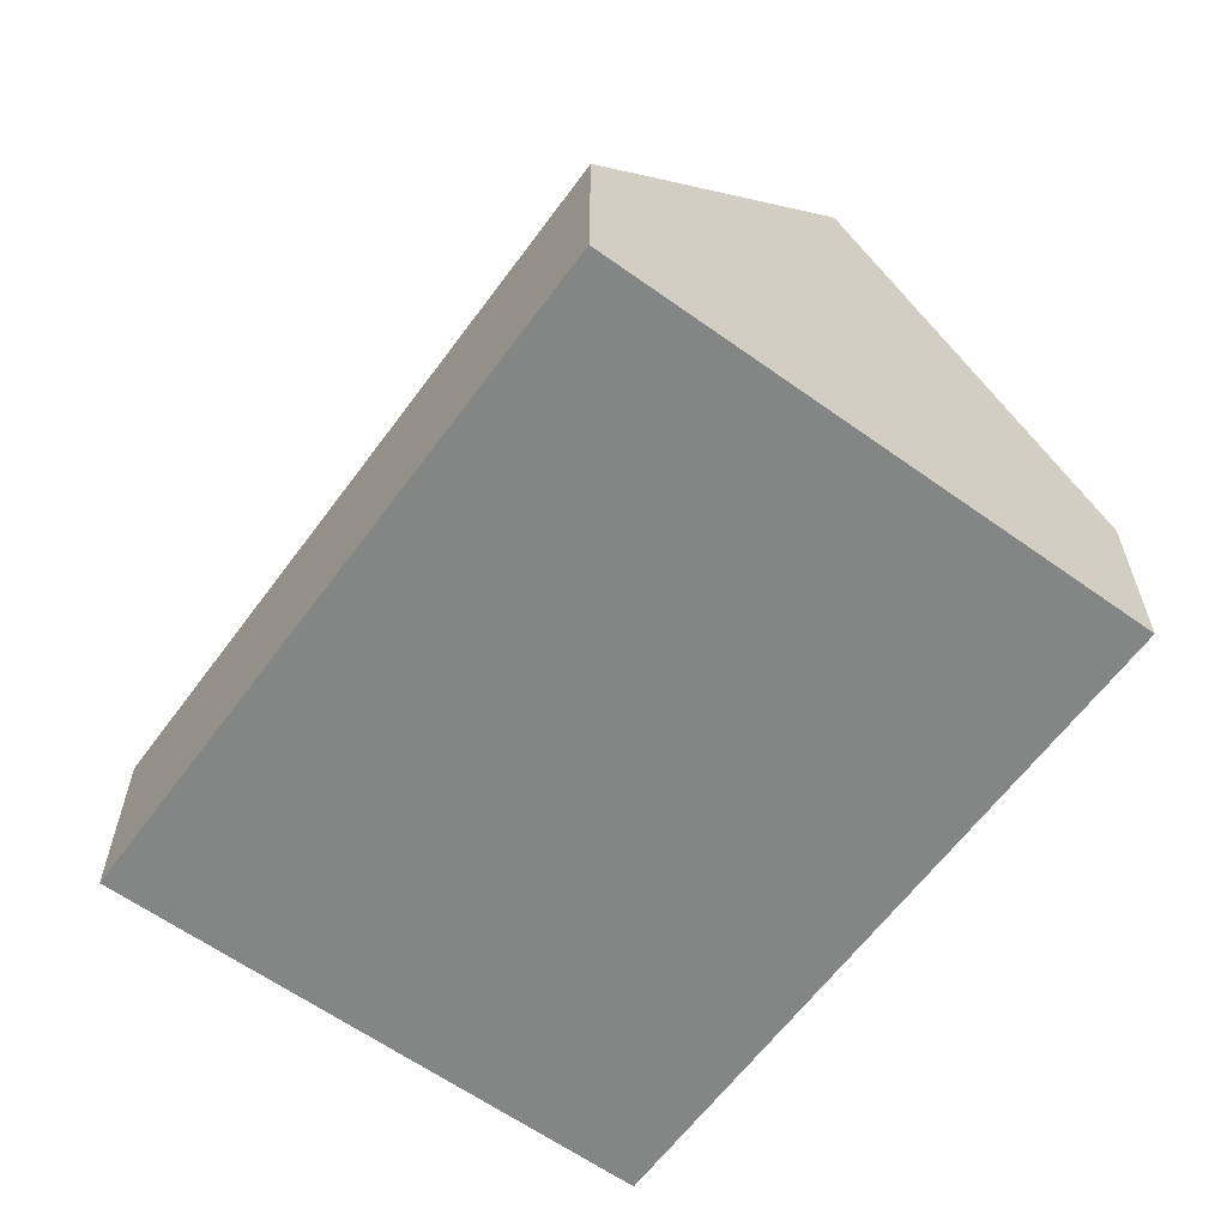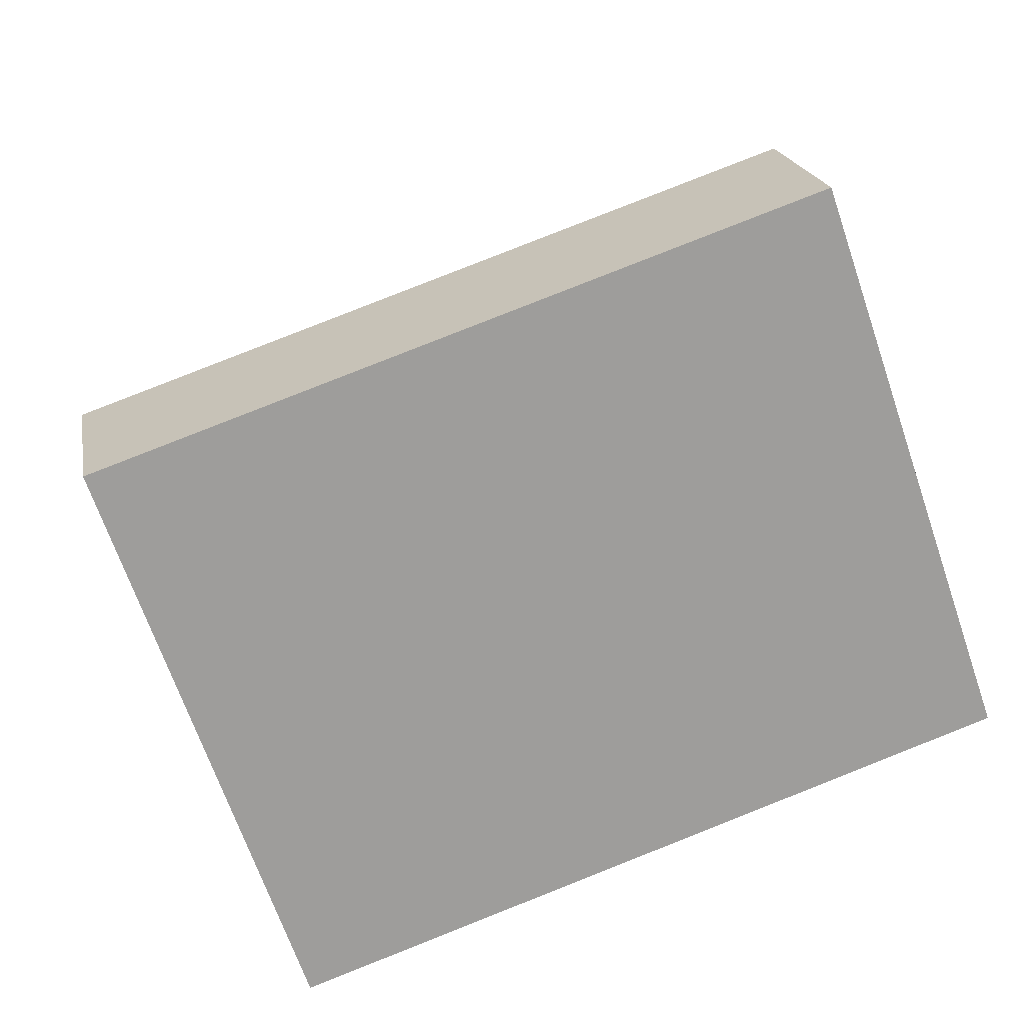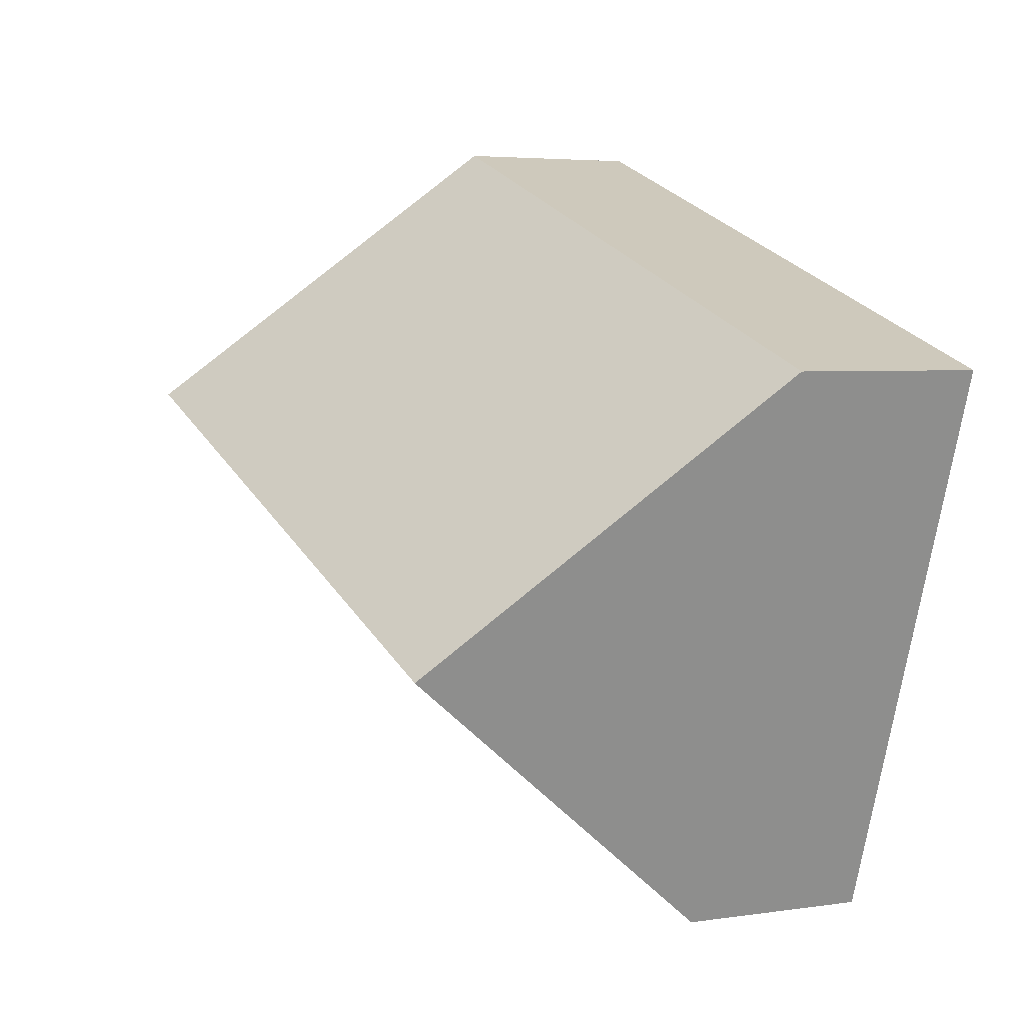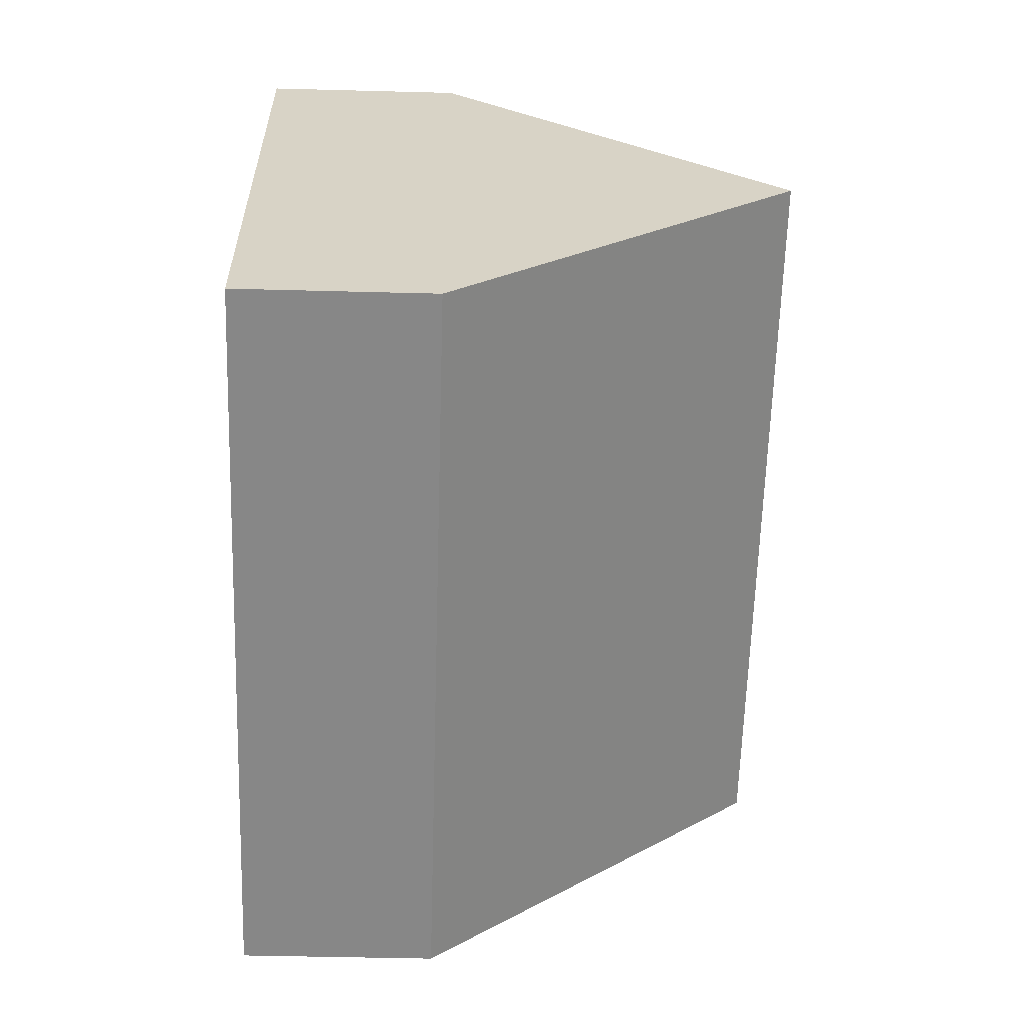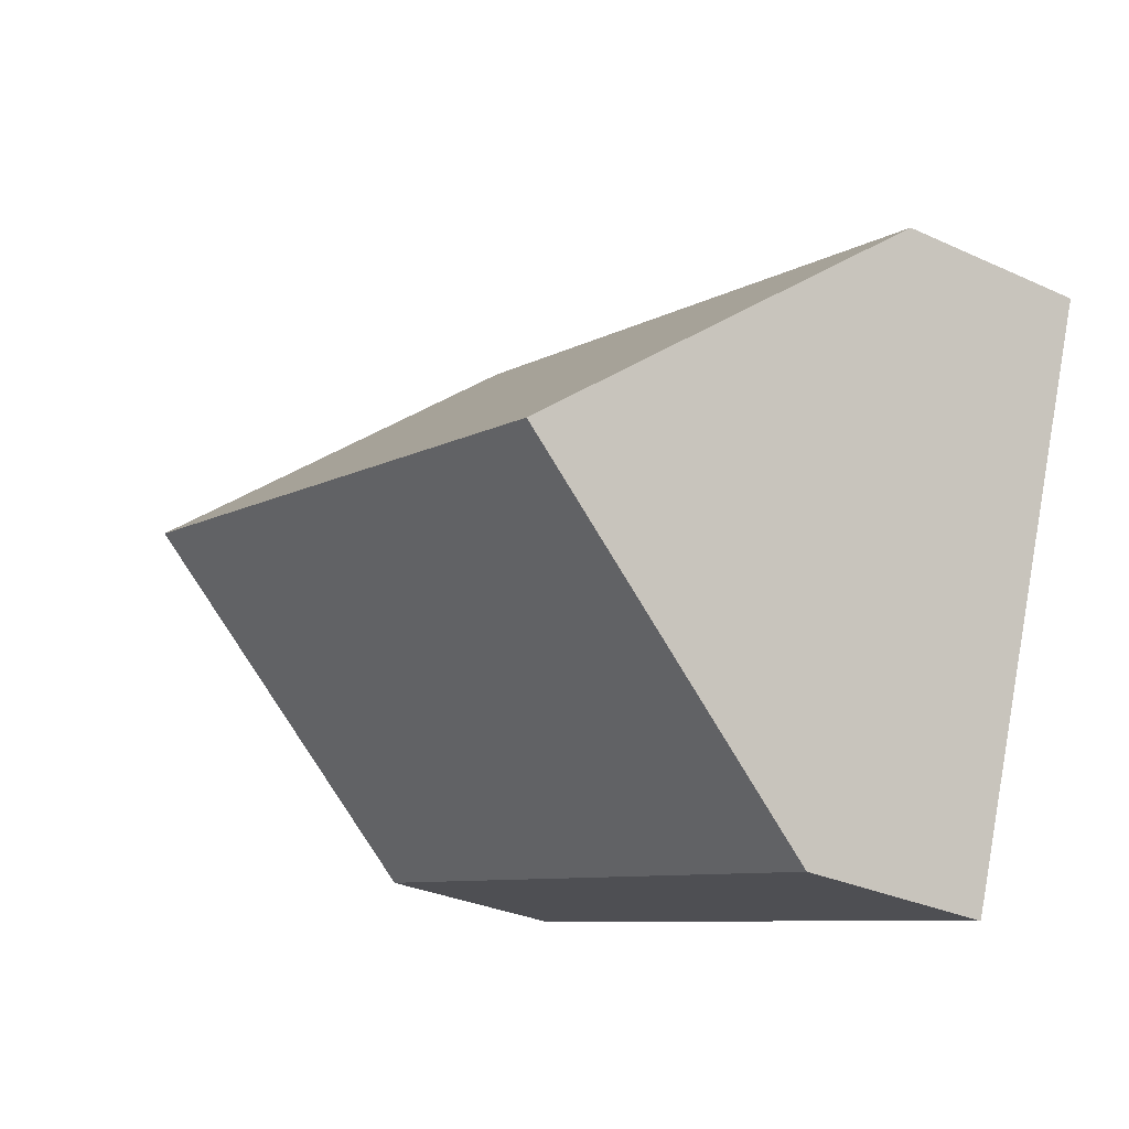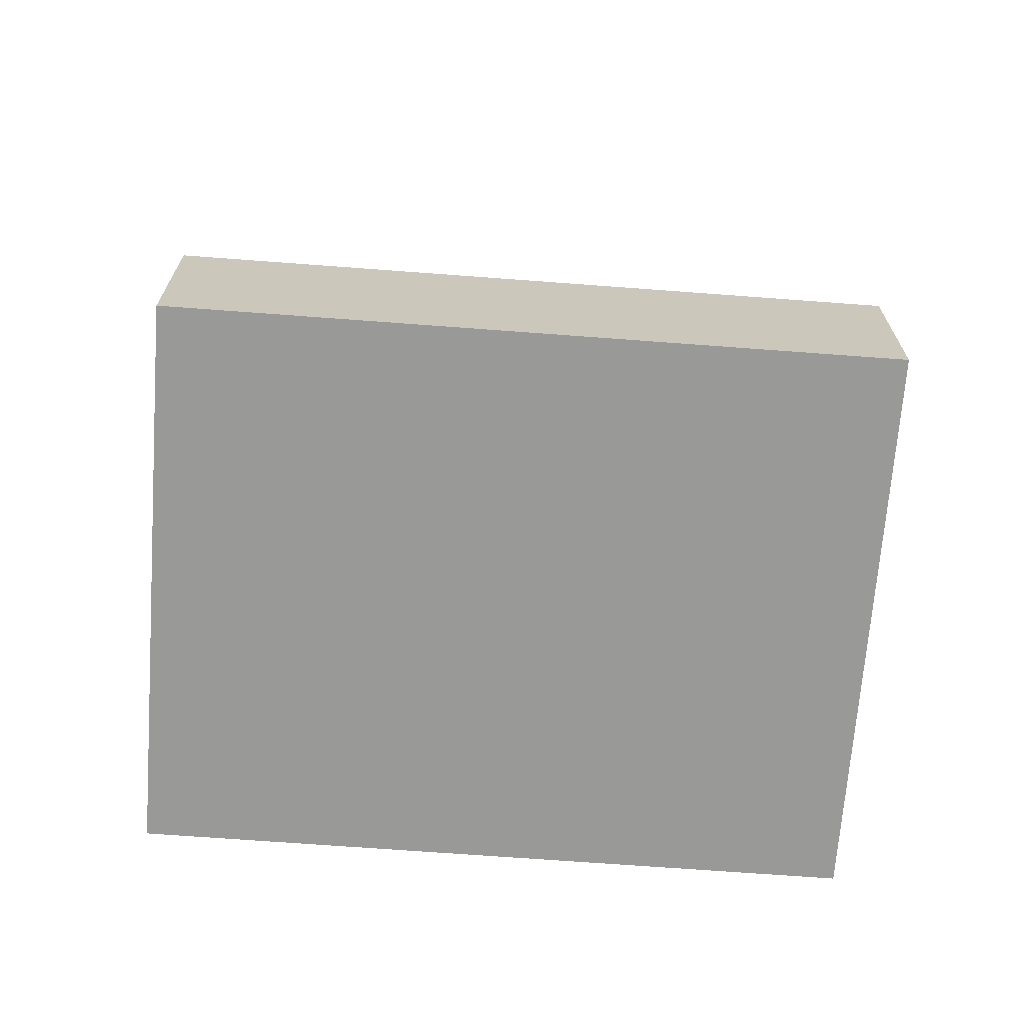
<metadata>
{"format":"obj","ext":"obj","renderer":"f3d","projection":"perspective","resolution":1024,"background":"white","views":[{"elev":-61.6,"azim":-145.2,"up":"+Y"},{"elev":19.6,"azim":-10.0,"up":"+Z"},{"elev":4.3,"azim":-116.2,"up":"+Z"},{"elev":-43.4,"azim":88.2,"up":"+Z"},{"elev":-30.4,"azim":-123.6,"up":"+Z"},{"elev":-68.8,"azim":-23.4,"up":"+Y"}]}
</metadata>
<code>
v  1.581 8.853 -4.564
v  14.67 3.179 -5.142
v  3.161 3.179 -9.128
v  13.09 8.853 -0.578
v  11.51 3.179 3.986
v  0 3.179 1.947e-16
v  0 0 0
v  11.51 -2.441e-16 3.986
v  13.09 3.539e-17 -0.578
v  14.67 3.149e-16 -5.142
v  3.161 5.589e-16 -9.128
v  1.581 2.795e-16 -4.564
g defaultobject
f 1 2 3
f 2 1 4
f 5 1 6
f 1 5 4
f 7 5 6
f 5 7 8
f 8 4 5
f 4 8 2
f 2 8 9
f 2 9 10
f 10 3 2
f 3 10 11
f 3 6 1
f 6 3 7
f 7 3 12
f 12 3 11
f 7 9 8
f 9 7 12
f 9 12 10
f 10 12 11

</code>
